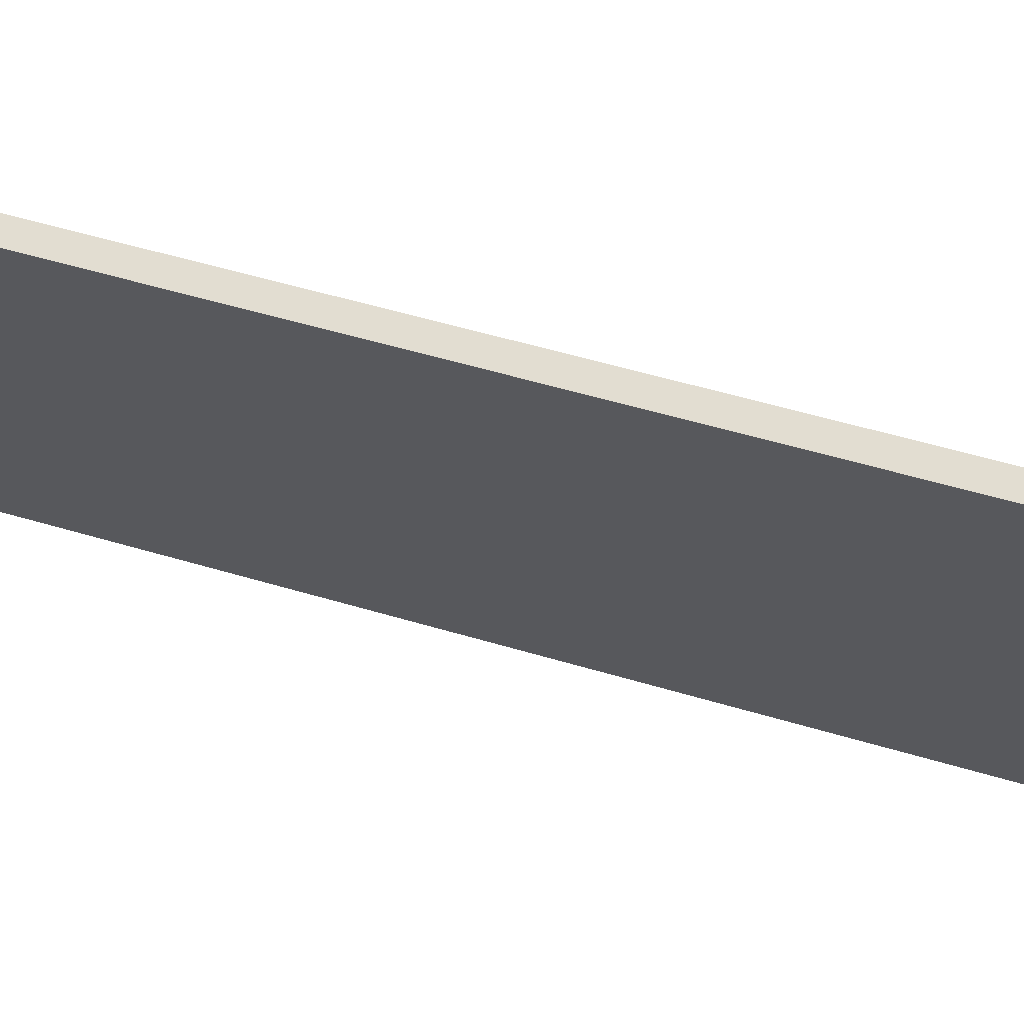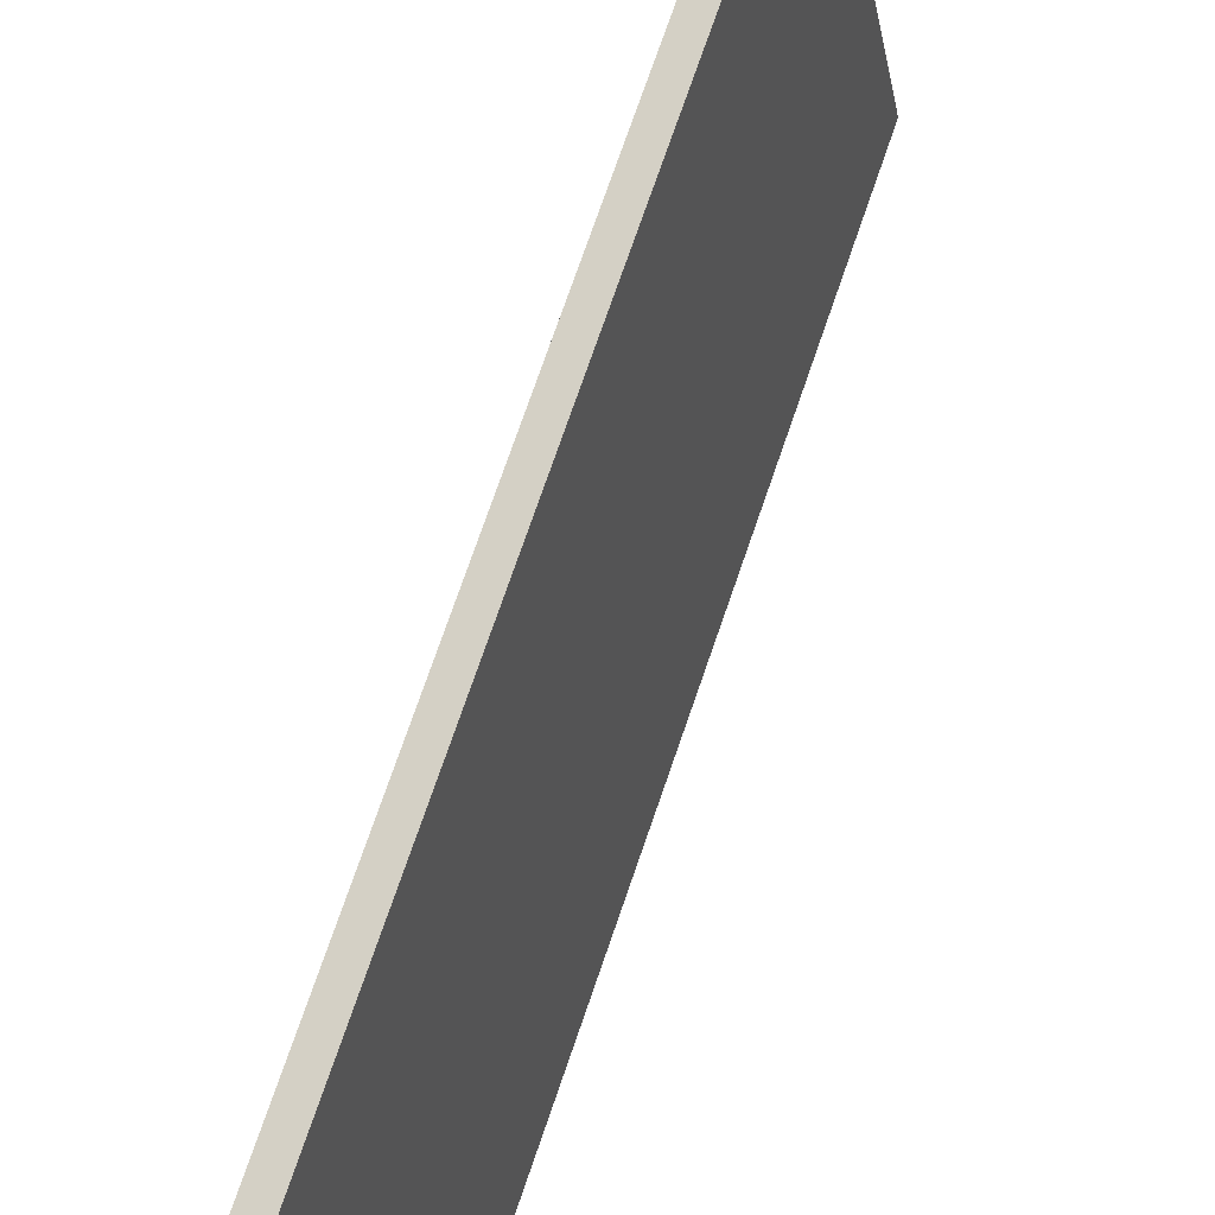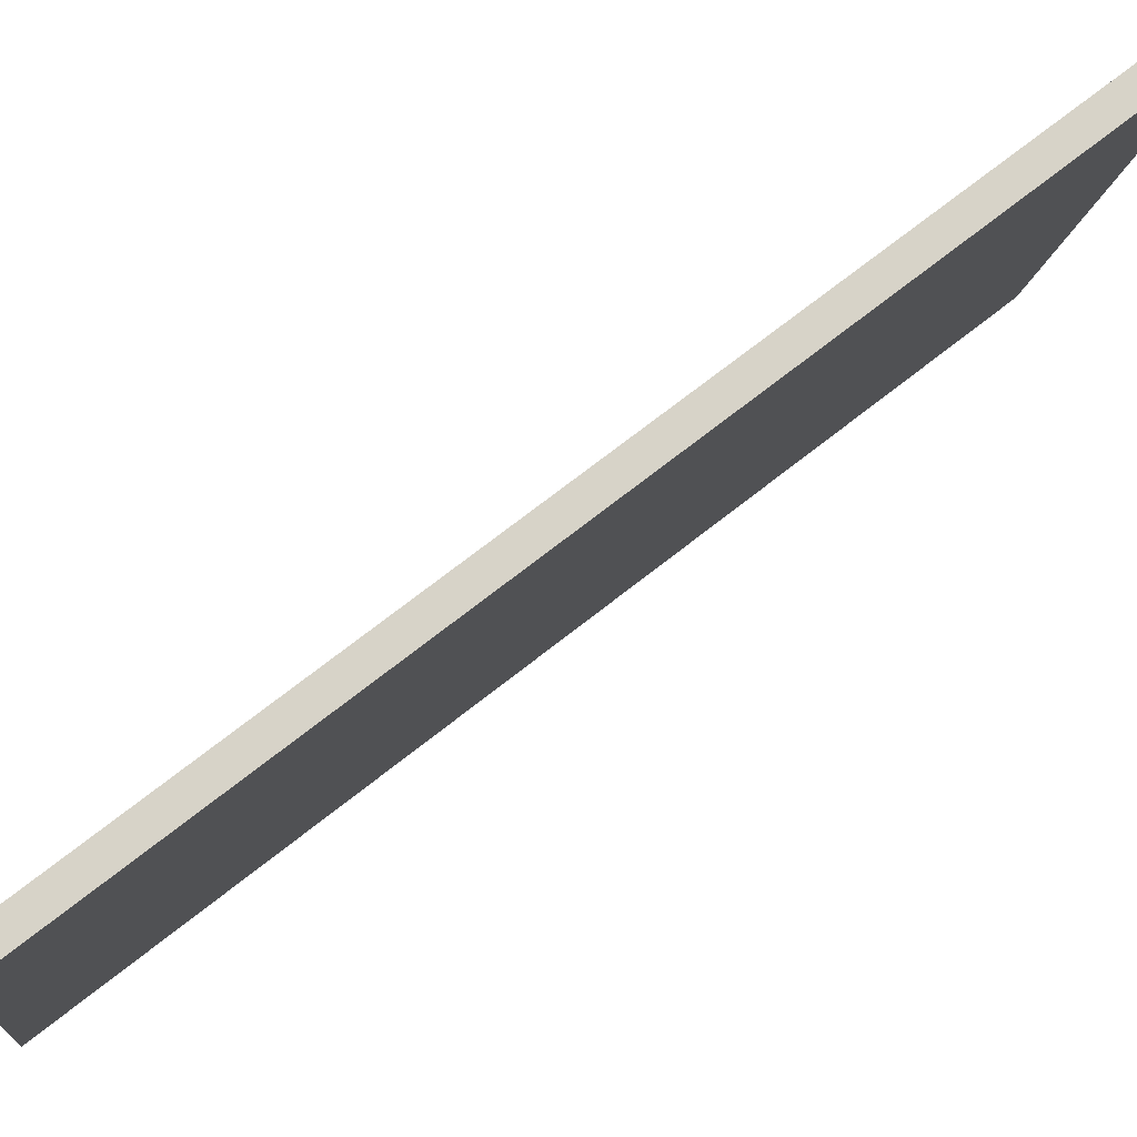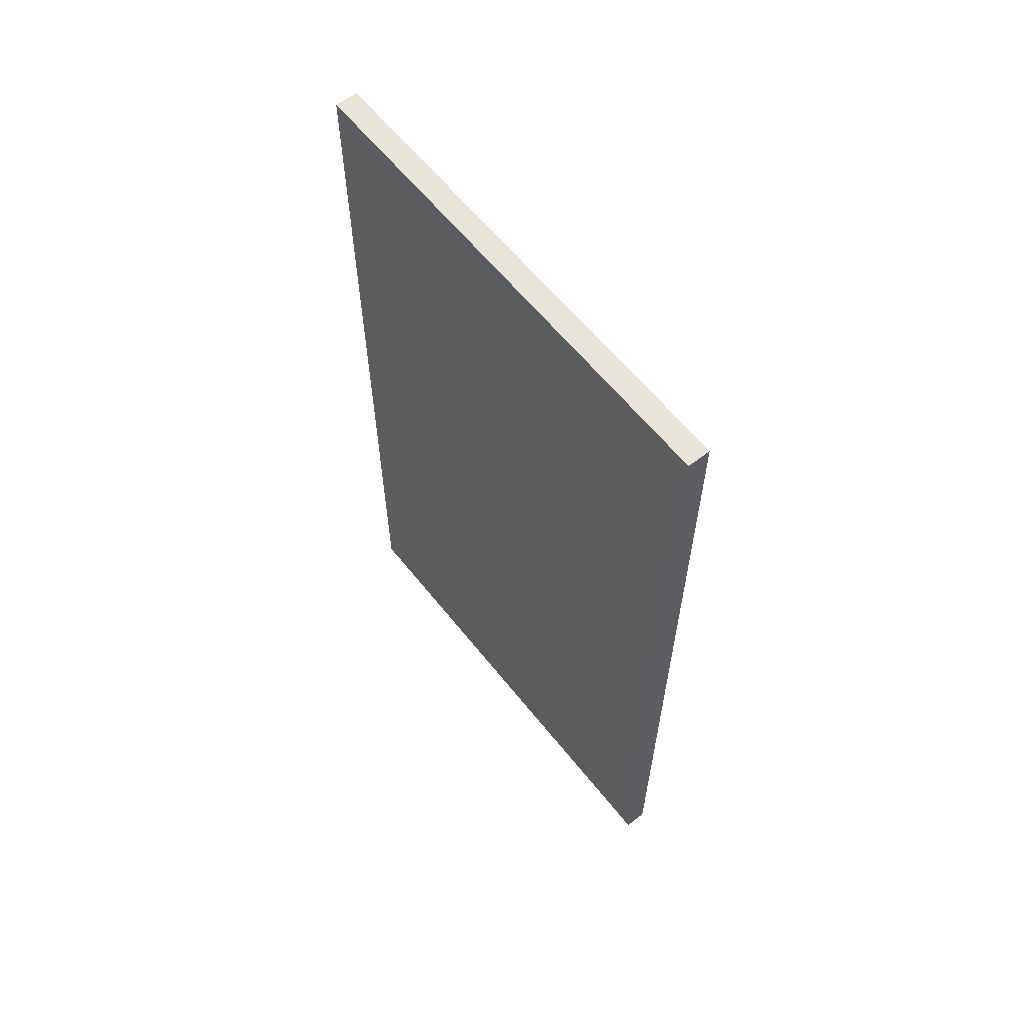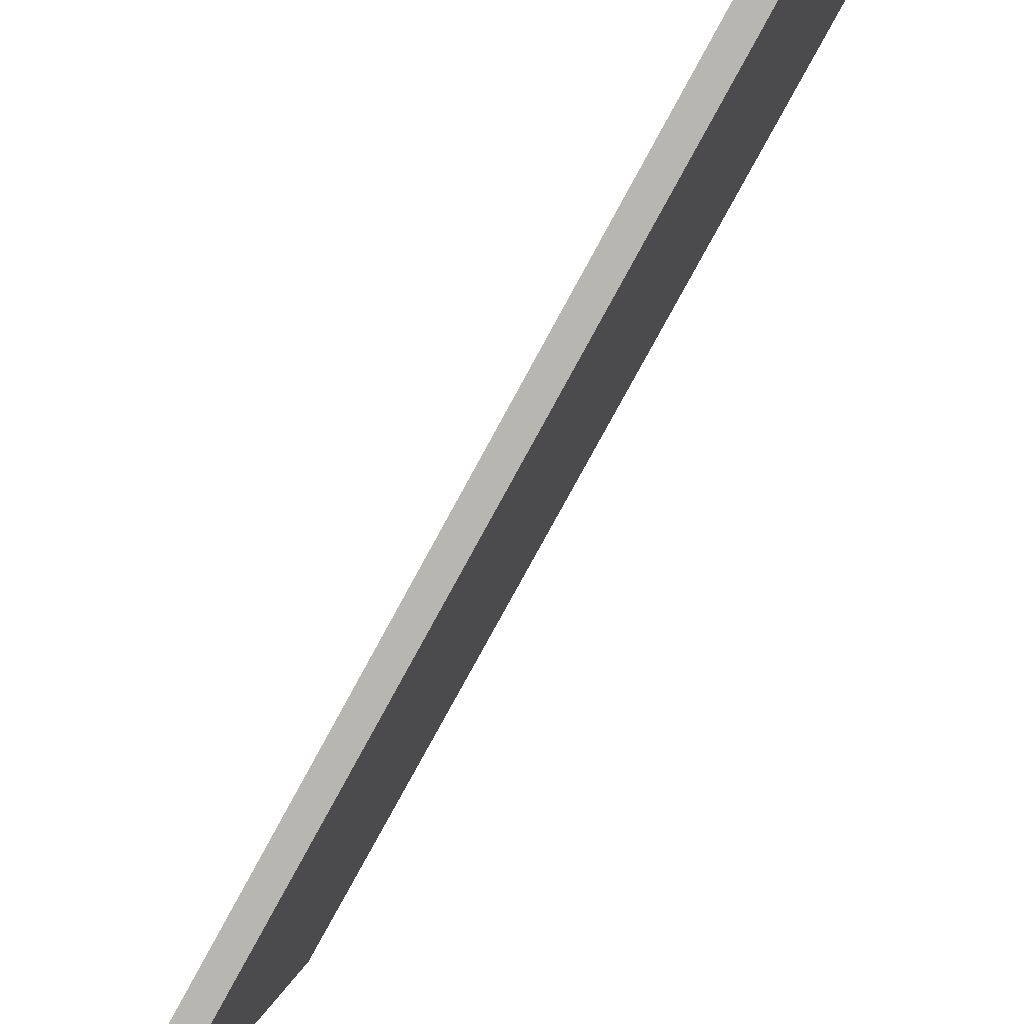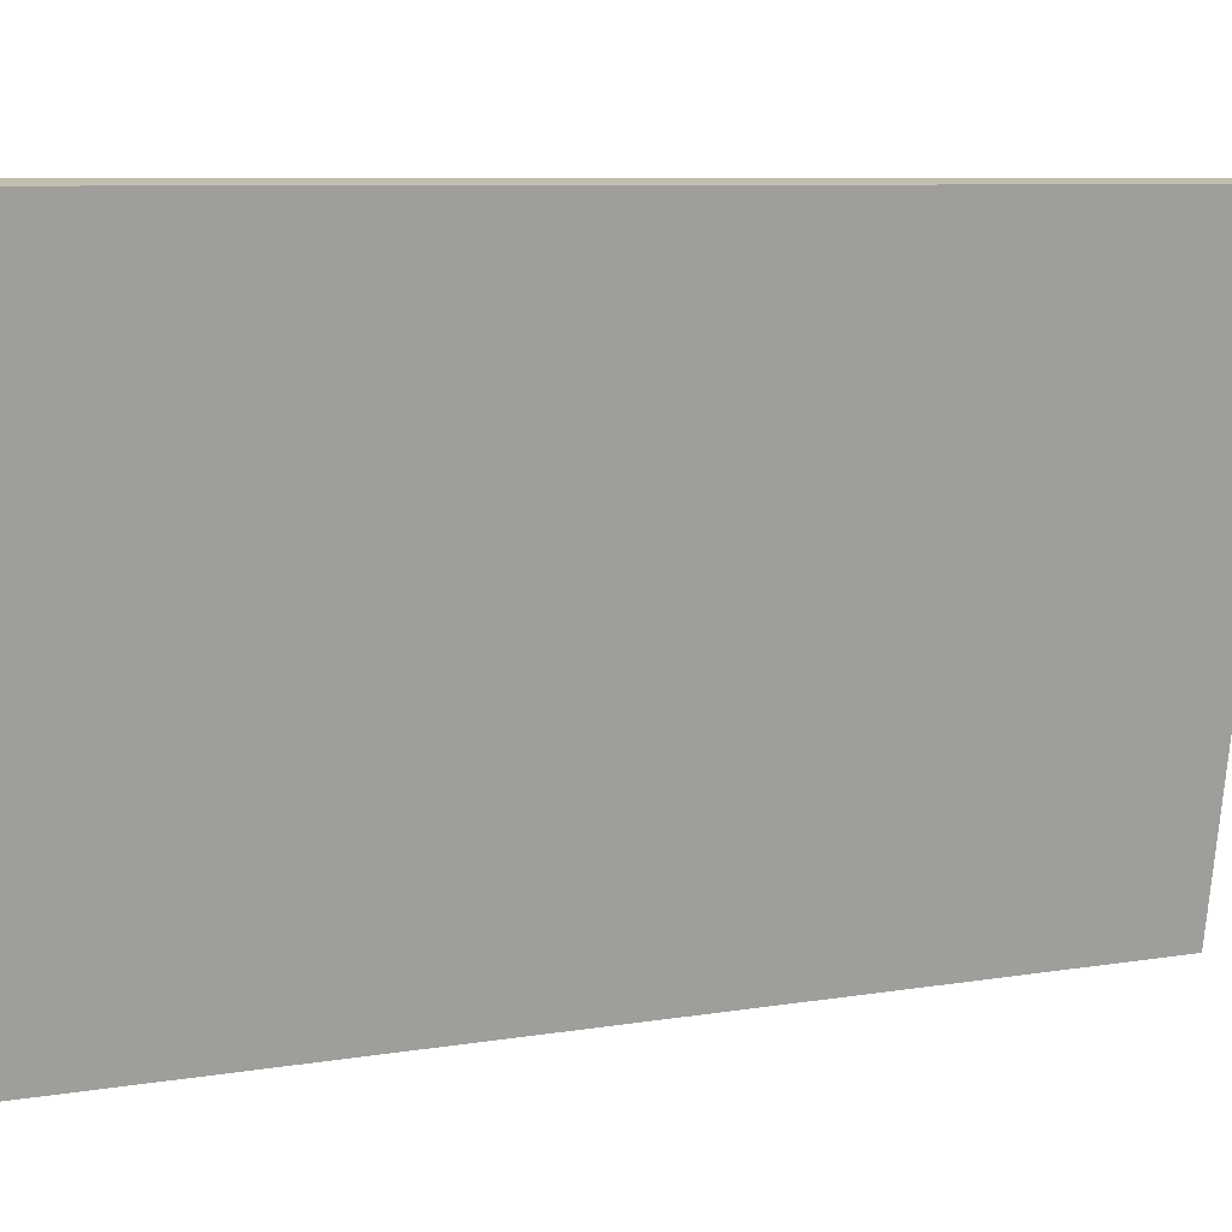
<metadata>
{"format":"obj","ext":"obj","renderer":"f3d","projection":"perspective","resolution":1024,"background":"white","views":[{"elev":57.7,"azim":107.0,"up":"+Y"},{"elev":76.8,"azim":-160.8,"up":"+Y"},{"elev":70.1,"azim":51.5,"up":"+Y"},{"elev":60.7,"azim":-48.3,"up":"+Z"},{"elev":-79.1,"azim":-28.6,"up":"+Y"},{"elev":7.3,"azim":63.2,"up":"+Y"}]}
</metadata>
<code>
v 33.72 232.8 102
v 38.65 231.9 102
v 33.72 232.8 -88
v 38.65 231.9 -88
v 33.72 232.8 -88
v 38.65 231.9 -88
v 52.48 339.1 -88
v 57.4 338.3 -88
v 52.48 339.1 -88
v 57.4 338.3 -88
v 52.48 339.1 102
v 57.4 338.3 102
v 52.48 339.1 102
v 57.4 338.3 102
v 33.72 232.8 102
v 38.65 231.9 102
v 33.72 232.8 102
v 33.72 232.8 -88
v 52.48 339.1 -88
v 52.48 339.1 102
v 38.65 231.9 102
v 38.65 231.9 -88
v 57.4 338.3 -88
v 57.4 338.3 102
f 18 17 20 19
f 24 21 22 23
f 1 3 4 2
f 5 7 8 6
f 9 11 12 10
f 13 15 16 14

</code>
